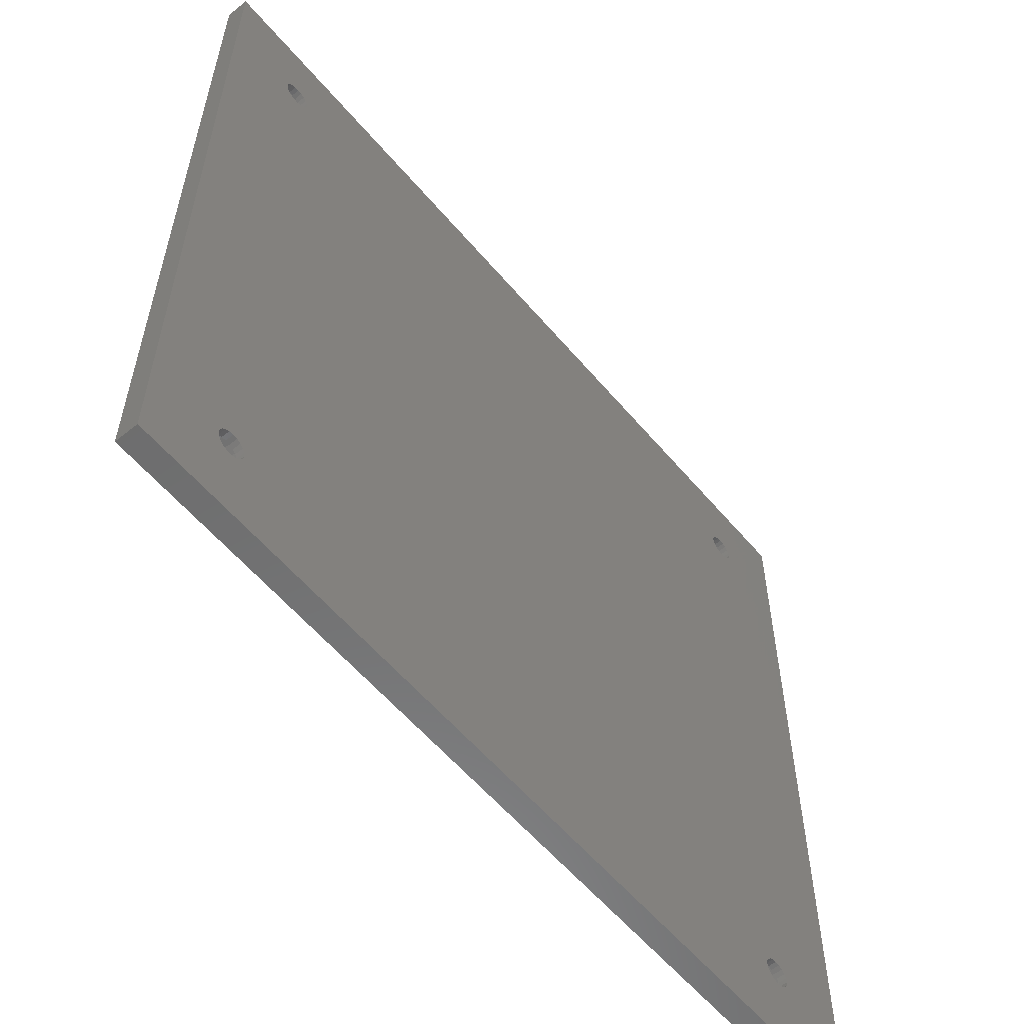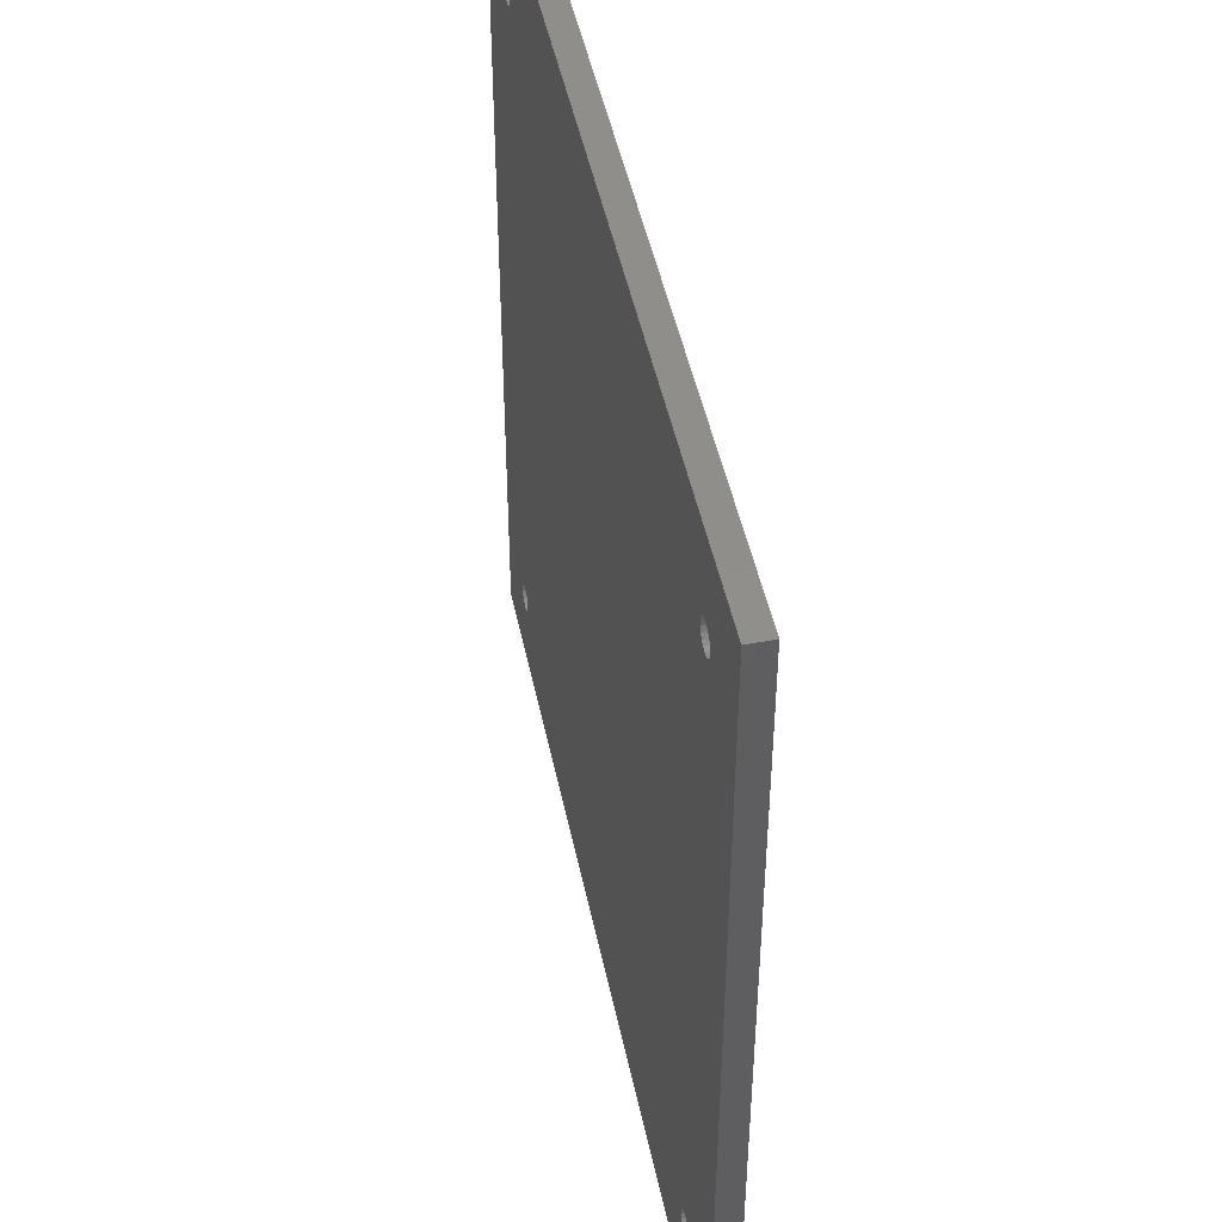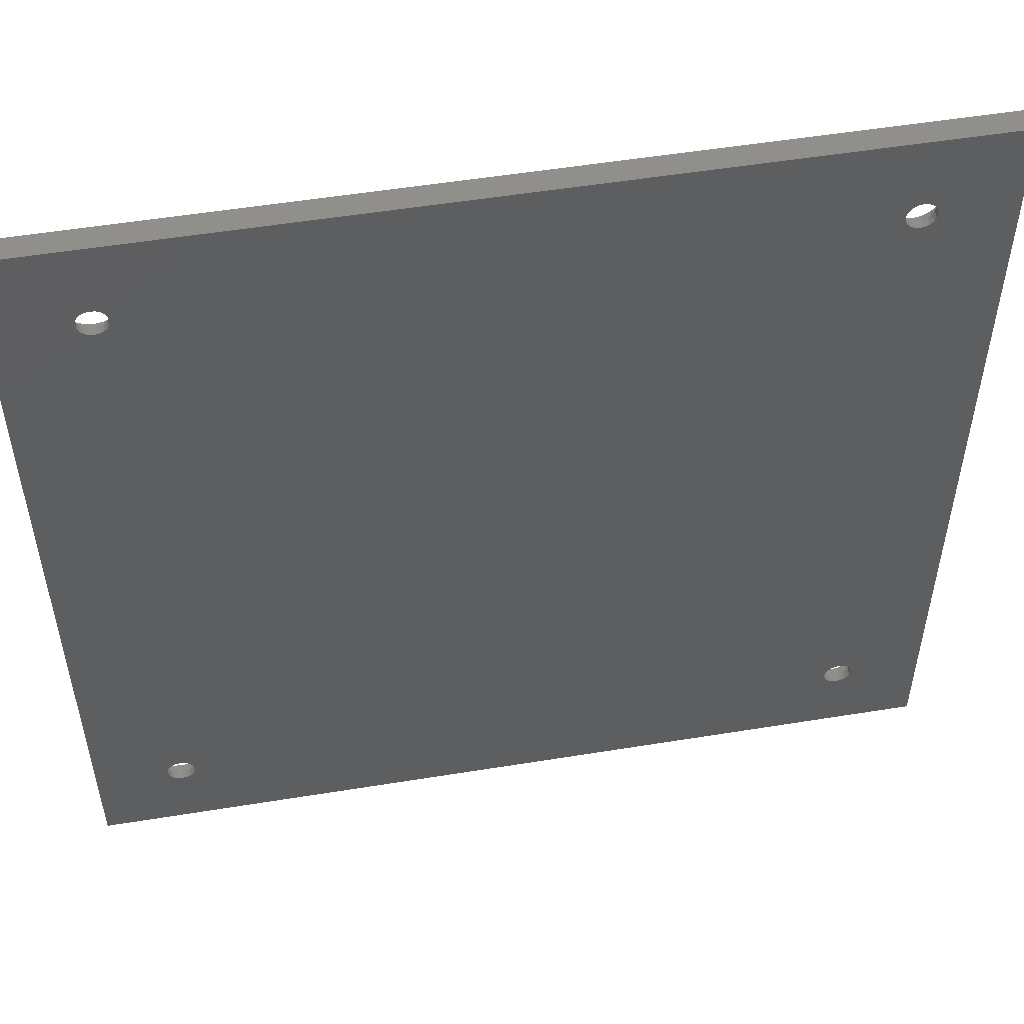
<metadata>
{"format":"stl","ext":"stl","renderer":"f3d","projection":"perspective","resolution":1024,"background":"white","views":[{"elev":-58.5,"azim":129.9,"up":"+Z"},{"elev":47.3,"azim":-101.6,"up":"+Z"},{"elev":52.9,"azim":170.1,"up":"+Z"}]}
</metadata>
<code>
# stl→obj: 348 verts, 708 faces
v -38 -68 -38
v -38 -70 -38
v -38 -68 38
v -38 -70 38
v 38 -68 -38
v 38 -70 -38
v -29.67 -68 31.41
v 38 -68 38
v -31.65 -68 -30.4
v -31.59 -68 -30.79
v -31.41 -68 -31.13
v -31.13 -68 -31.41
v -30.79 -68 -31.59
v -30.4 -68 -31.65
v -29.67 -68 -31.41
v -30.01 -68 -31.59
v -29.39 -68 -31.13
v -29.21 -68 -30.79
v -29.15 -68 -30.4
v -29.21 -68 -30.01
v -29.39 -68 -29.67
v -29.67 -68 -29.39
v -30.01 -68 -29.21
v -30.4 -68 -29.15
v -30.79 -68 -29.21
v -31.13 -68 -29.39
v -31.41 -68 -29.67
v -31.59 -68 -30.01
v -31.65 -68 30.4
v -31.59 -68 30.01
v -31.41 -68 29.67
v -31.13 -68 29.39
v 29.15 -68 -30.4
v 29.21 -68 -30.01
v -31.59 -68 30.79
v -31.41 -68 31.13
v -30.01 -68 31.59
v 30.4 -68 31.65
v -29.39 -68 29.67
v -31.13 -68 31.41
v -29.21 -68 30.01
v -30.79 -68 31.59
v -29.15 -68 30.4
v -30.4 -68 31.65
v -29.21 -68 30.79
v -29.39 -68 31.13
v 29.39 -68 -29.67
v -30.79 -68 29.21
v -30.4 -68 29.15
v 29.21 -68 -30.79
v 29.39 -68 -31.13
v 29.67 -68 -31.41
v 30.4 -68 -31.65
v 30.01 -68 -31.59
v 30.79 -68 -31.59
v 31.41 -68 -31.13
v 31.13 -68 -31.41
v 31.59 -68 30.01
v 31.41 -68 29.67
v 31.59 -68 -30.01
v 31.65 -68 -30.4
v 31.59 -68 -30.79
v 31.41 -68 -29.67
v 29.67 -68 -29.39
v 30.79 -68 -29.21
v 31.13 -68 -29.39
v 30.4 -68 -29.15
v 30.01 -68 -29.21
v 29.15 -68 30.4
v 29.21 -68 30.01
v 29.39 -68 29.67
v 29.67 -68 29.39
v 30.01 -68 29.21
v 30.4 -68 29.15
v 30.79 -68 29.21
v 31.13 -68 29.39
v 31.65 -68 30.4
v 31.59 -68 30.79
v 31.41 -68 31.13
v 31.13 -68 31.41
v 30.79 -68 31.59
v 30.01 -68 31.59
v 29.67 -68 31.41
v 29.39 -68 31.13
v 29.21 -68 30.79
v -30.01 -68 29.21
v -29.67 -68 29.39
v 38 -70 38
v -29.05 -70 -32.26
v -29.69 -70 -32.59
v -30.4 -70 -32.7
v -32.7 -70 -30.4
v -32.59 -70 -31.11
v -29.69 -70 -28.21
v -29.05 -70 -28.54
v -28.21 -70 -31.11
v -28.54 -70 -31.75
v -28.21 -70 -29.69
v -28.1 -70 -30.4
v -32.59 -70 -29.69
v -32.26 -70 -29.05
v -28.54 -70 -29.05
v -31.75 -70 -28.54
v -31.11 -70 -28.21
v 29.69 -70 -32.59
v -30.4 -70 -28.1
v -32.26 -70 31.75
v -31.75 -70 32.26
v -31.11 -70 -32.59
v -31.75 -70 -32.26
v -32.26 -70 -31.75
v -10 -70 -1
v -29.69 -70 28.21
v -30.4 -70 28.1
v -32.59 -70 29.69
v 11 -70 -15
v 4 -70 -15
v 28.21 -70 -31.11
v -32.7 -70 30.4
v 32.59 -70 -31.11
v 32.26 -70 -31.75
v -32.59 -70 31.11
v -30.4 -70 32.7
v -29.69 -70 32.59
v -29.05 -70 28.54
v -31.11 -70 32.59
v -29.05 -70 32.26
v 31.11 -70 -32.59
v 30.4 -70 -32.7
v -28.54 -70 31.75
v 11 -70 20
v 29.69 -70 -28.21
v 30.4 -70 -28.1
v -31.11 -70 28.21
v -31.75 -70 28.54
v -32.26 -70 29.05
v 4 -70 6
v 4 -70 20
v -3 -70 20
v -10 -70 20
v 28.54 -70 -29.05
v 31.11 -70 -28.21
v 31.75 -70 -28.54
v 28.21 -70 29.69
v 28.54 -70 31.75
v 32.59 -70 -29.69
v 32.7 -70 -30.4
v 28.1 -70 -30.4
v 28.21 -70 -29.69
v 28.54 -70 -31.75
v 4 -70 -1
v 29.05 -70 -28.54
v -3 -70 6
v 32.26 -70 -29.05
v 31.75 -70 -32.26
v 29.05 -70 -32.26
v 28.54 -70 29.05
v 28.1 -70 30.4
v 28.21 -70 31.11
v 31.11 -70 32.59
v 31.75 -70 32.26
v 30.4 -70 32.7
v 29.05 -70 32.26
v 29.69 -70 32.59
v 32.7 -70 30.4
v 32.59 -70 29.69
v 32.26 -70 29.05
v 31.75 -70 28.54
v 32.26 -70 31.75
v 32.59 -70 31.11
v 31.11 -70 28.21
v 30.4 -70 28.1
v 29.69 -70 28.21
v 29.05 -70 28.54
v -28.54 -70 29.05
v -28.21 -70 29.69
v -28.1 -70 30.4
v -28.21 -70 31.11
v -31.65 -68.7 -30.4
v -31.59 -68.7 -30.79
v -31.59 -68.7 -30.01
v -31.41 -68.7 -29.67
v -31.13 -68.7 -29.39
v -30.79 -68.7 -29.21
v -30.4 -68.7 -29.15
v -30.01 -68.7 -29.21
v -29.67 -68.7 -29.39
v -29.39 -68.7 -29.67
v -29.21 -68.7 -30.01
v -29.15 -68.7 -30.4
v -29.21 -68.7 -30.79
v -29.39 -68.7 -31.13
v -29.67 -68.7 -31.41
v -30.01 -68.7 -31.59
v -30.4 -68.7 -31.65
v -30.79 -68.7 -31.59
v -31.13 -68.7 -31.41
v -31.41 -68.7 -31.13
v -31.65 -68.7 30.4
v -31.59 -68.7 30.01
v -31.59 -68.7 30.79
v -31.41 -68.7 31.13
v -31.13 -68.7 31.41
v -30.79 -68.7 31.59
v -30.4 -68.7 31.65
v -30.01 -68.7 31.59
v -29.67 -68.7 31.41
v -29.39 -68.7 31.13
v -29.21 -68.7 30.79
v -29.15 -68.7 30.4
v -29.21 -68.7 30.01
v -29.39 -68.7 29.67
v -29.67 -68.7 29.39
v -30.01 -68.7 29.21
v -30.4 -68.7 29.15
v -30.79 -68.7 29.21
v -31.13 -68.7 29.39
v -31.41 -68.7 29.67
v 29.15 -68.7 -30.4
v 29.21 -68.7 -30.79
v 29.21 -68.7 -30.01
v 29.39 -68.7 -29.67
v 29.67 -68.7 -29.39
v 30.01 -68.7 -29.21
v 30.4 -68.7 -29.15
v 30.79 -68.7 -29.21
v 31.13 -68.7 -29.39
v 31.41 -68.7 -29.67
v 31.59 -68.7 -30.01
v 31.65 -68.7 -30.4
v 31.59 -68.7 -30.79
v 31.41 -68.7 -31.13
v 31.13 -68.7 -31.41
v 30.79 -68.7 -31.59
v 30.4 -68.7 -31.65
v 30.01 -68.7 -31.59
v 29.67 -68.7 -31.41
v 29.39 -68.7 -31.13
v 29.15 -68.7 30.4
v 29.21 -68.7 30.01
v 29.21 -68.7 30.79
v 29.39 -68.7 31.13
v 29.67 -68.7 31.41
v 30.01 -68.7 31.59
v 30.4 -68.7 31.65
v 30.79 -68.7 31.59
v 31.13 -68.7 31.41
v 31.41 -68.7 31.13
v 31.59 -68.7 30.79
v 31.65 -68.7 30.4
v 31.59 -68.7 30.01
v 31.41 -68.7 29.67
v 31.13 -68.7 29.39
v 30.79 -68.7 29.21
v 30.4 -68.7 29.15
v 30.01 -68.7 29.21
v 29.67 -68.7 29.39
v 29.39 -68.7 29.67
v -32.26 -68.7 -31.75
v -32.59 -68.7 -31.11
v -32.7 -68.7 -30.4
v -31.75 -68.7 -32.26
v -31.11 -68.7 -32.59
v -30.4 -68.7 -32.7
v -29.69 -68.7 -32.59
v -29.05 -68.7 -32.26
v -28.54 -68.7 -31.75
v -28.21 -68.7 -31.11
v -28.1 -68.7 -30.4
v -28.21 -68.7 -29.69
v -28.54 -68.7 -29.05
v -29.05 -68.7 -28.54
v -29.69 -68.7 -28.21
v -30.4 -68.7 -28.1
v -31.11 -68.7 -28.21
v -31.75 -68.7 -28.54
v -32.26 -68.7 -29.05
v -32.59 -68.7 -29.69
v -32.59 -68.7 29.69
v -32.7 -68.7 30.4
v -32.26 -68.7 29.05
v -31.75 -68.7 28.54
v -31.11 -68.7 28.21
v -30.4 -68.7 28.1
v -29.69 -68.7 28.21
v -29.05 -68.7 28.54
v -28.54 -68.7 29.05
v -28.21 -68.7 29.69
v -28.1 -68.7 30.4
v -28.21 -68.7 31.11
v -28.54 -68.7 31.75
v -29.05 -68.7 32.26
v -29.69 -68.7 32.59
v -30.4 -68.7 32.7
v -31.11 -68.7 32.59
v -31.75 -68.7 32.26
v -32.26 -68.7 31.75
v -32.59 -68.7 31.11
v 4 -69 -1
v -10 -69 -1
v -10 -69 20
v 4 -69 -15
v 11 -69 -15
v 11 -69 20
v 4 -69 20
v 4 -69 6
v -3 -69 6
v -3 -69 20
v 28.21 -68.7 -31.11
v 28.1 -68.7 -30.4
v 28.54 -68.7 -31.75
v 29.05 -68.7 -32.26
v 29.69 -68.7 -32.59
v 30.4 -68.7 -32.7
v 31.11 -68.7 -32.59
v 31.75 -68.7 -32.26
v 32.26 -68.7 -31.75
v 32.59 -68.7 -31.11
v 32.7 -68.7 -30.4
v 32.59 -68.7 -29.69
v 32.26 -68.7 -29.05
v 31.75 -68.7 -28.54
v 31.11 -68.7 -28.21
v 30.4 -68.7 -28.1
v 29.69 -68.7 -28.21
v 29.05 -68.7 -28.54
v 28.54 -68.7 -29.05
v 28.21 -68.7 -29.69
v 28.21 -68.7 29.69
v 28.1 -68.7 30.4
v 28.54 -68.7 29.05
v 29.05 -68.7 28.54
v 29.69 -68.7 28.21
v 30.4 -68.7 28.1
v 31.11 -68.7 28.21
v 31.75 -68.7 28.54
v 32.26 -68.7 29.05
v 32.59 -68.7 29.69
v 32.7 -68.7 30.4
v 32.59 -68.7 31.11
v 32.26 -68.7 31.75
v 31.75 -68.7 32.26
v 31.11 -68.7 32.59
v 30.4 -68.7 32.7
v 29.69 -68.7 32.59
v 29.05 -68.7 32.26
v 28.54 -68.7 31.75
v 28.21 -68.7 31.11
f 1 2 3
f 3 2 4
f 1 5 2
f 2 5 6
f 7 3 8
f 1 3 9
f 1 9 10
f 1 10 11
f 1 11 12
f 1 12 13
f 1 13 14
f 1 14 5
f 15 5 16
f 17 5 15
f 18 5 17
f 19 5 18
f 20 3 19
f 21 3 20
f 22 3 21
f 23 3 22
f 24 3 23
f 25 3 24
f 26 3 25
f 27 3 26
f 28 3 27
f 9 3 28
f 19 3 29
f 19 29 30
f 19 30 31
f 19 31 32
f 33 32 34
f 35 3 36
f 37 3 7
f 38 39 8
f 36 3 40
f 39 41 8
f 40 3 42
f 41 43 8
f 42 3 44
f 43 45 8
f 44 3 37
f 45 46 8
f 46 7 8
f 47 48 49
f 29 3 35
f 19 32 33
f 47 32 48
f 19 33 50
f 19 50 51
f 19 51 52
f 19 52 5
f 53 5 54
f 55 5 53
f 54 5 52
f 56 5 57
f 58 8 59
f 55 57 5
f 60 8 61
f 5 56 62
f 5 62 61
f 5 61 8
f 63 8 60
f 47 39 64
f 65 39 66
f 63 66 8
f 67 39 65
f 68 39 67
f 64 39 68
f 66 39 69
f 66 69 70
f 66 70 71
f 66 71 72
f 66 72 73
f 66 73 74
f 66 74 75
f 66 75 76
f 66 76 59
f 66 59 8
f 77 8 58
f 78 8 77
f 79 8 78
f 80 8 79
f 81 8 80
f 38 8 81
f 82 39 38
f 83 39 82
f 84 39 83
f 85 39 84
f 69 39 85
f 16 5 14
f 47 49 86
f 47 86 87
f 47 87 39
f 34 32 47
f 8 3 4
f 88 8 4
f 89 2 6
f 90 91 2
f 92 2 93
f 94 95 6
f 4 2 92
f 96 97 6
f 98 99 6
f 4 100 101
f 102 98 6
f 4 101 103
f 95 102 6
f 4 103 104
f 105 106 6
f 4 104 106
f 106 94 6
f 99 96 6
f 97 89 6
f 90 2 89
f 107 108 4
f 109 2 91
f 110 2 109
f 111 2 110
f 93 2 111
f 112 113 114
f 4 106 115
f 116 117 118
f 4 115 119
f 120 121 6
f 4 119 122
f 123 124 88
f 4 122 107
f 112 125 113
f 126 4 108
f 123 4 126
f 124 127 88
f 88 4 123
f 128 129 6
f 88 127 130
f 131 132 133
f 112 114 134
f 135 106 134
f 136 106 135
f 115 106 136
f 134 106 112
f 137 138 139
f 88 130 140
f 88 140 139
f 131 116 141
f 131 142 143
f 88 139 138
f 144 131 6
f 145 138 131
f 146 147 6
f 148 149 116
f 112 106 117
f 129 105 6
f 150 118 117
f 117 151 112
f 147 120 6
f 112 140 130
f 131 141 152
f 131 152 132
f 153 137 139
f 131 154 6
f 121 155 6
f 154 146 6
f 131 143 154
f 116 118 148
f 156 106 105
f 117 106 156
f 149 141 116
f 157 144 6
f 158 131 144
f 159 131 158
f 160 161 88
f 162 160 88
f 163 138 145
f 88 138 163
f 88 163 164
f 164 162 88
f 165 166 6
f 167 168 6
f 88 161 169
f 166 167 6
f 88 169 170
f 88 165 6
f 88 170 165
f 168 171 6
f 171 172 6
f 172 173 6
f 173 174 6
f 174 157 6
f 92 100 4
f 131 133 142
f 112 175 125
f 112 176 175
f 112 177 176
f 112 178 177
f 112 130 178
f 159 145 131
f 155 128 6
f 156 150 117
f 6 5 8
f 88 6 8
f 179 180 10
f 9 179 10
f 28 181 179
f 9 28 179
f 27 182 181
f 28 27 181
f 26 183 182
f 27 26 182
f 184 183 25
f 25 183 26
f 185 184 24
f 24 184 25
f 186 185 23
f 23 185 24
f 187 186 22
f 22 186 23
f 188 187 21
f 21 187 22
f 189 188 20
f 20 188 21
f 190 189 19
f 19 189 20
f 190 19 191
f 191 19 18
f 191 18 192
f 192 18 17
f 192 17 193
f 193 17 15
f 194 193 15
f 16 194 15
f 195 194 16
f 14 195 16
f 196 195 14
f 13 196 14
f 197 196 13
f 12 197 13
f 198 197 12
f 11 198 12
f 180 198 11
f 10 180 11
f 199 200 30
f 29 199 30
f 35 201 199
f 29 35 199
f 36 202 201
f 35 36 201
f 40 203 202
f 36 40 202
f 204 203 42
f 42 203 40
f 205 204 44
f 44 204 42
f 206 205 37
f 37 205 44
f 207 206 7
f 7 206 37
f 208 207 46
f 46 207 7
f 209 208 45
f 45 208 46
f 210 209 43
f 43 209 45
f 210 43 211
f 211 43 41
f 211 41 212
f 212 41 39
f 212 39 213
f 213 39 87
f 214 213 87
f 86 214 87
f 215 214 86
f 49 215 86
f 216 215 49
f 48 216 49
f 217 216 48
f 32 217 48
f 218 217 32
f 31 218 32
f 200 218 31
f 30 200 31
f 219 220 50
f 33 219 50
f 34 221 219
f 33 34 219
f 47 222 221
f 34 47 221
f 64 223 222
f 47 64 222
f 224 223 68
f 68 223 64
f 225 224 67
f 67 224 68
f 226 225 65
f 65 225 67
f 227 226 66
f 66 226 65
f 228 227 63
f 63 227 66
f 229 228 60
f 60 228 63
f 230 229 61
f 61 229 60
f 230 61 231
f 231 61 62
f 231 62 232
f 232 62 56
f 232 56 233
f 233 56 57
f 234 233 57
f 55 234 57
f 235 234 55
f 53 235 55
f 236 235 53
f 54 236 53
f 237 236 54
f 52 237 54
f 238 237 52
f 51 238 52
f 220 238 51
f 50 220 51
f 239 240 70
f 69 239 70
f 85 241 239
f 69 85 239
f 84 242 241
f 85 84 241
f 83 243 242
f 84 83 242
f 244 243 82
f 82 243 83
f 245 244 38
f 38 244 82
f 246 245 81
f 81 245 38
f 247 246 80
f 80 246 81
f 248 247 79
f 79 247 80
f 249 248 78
f 78 248 79
f 250 249 77
f 77 249 78
f 250 77 251
f 251 77 58
f 251 58 252
f 252 58 59
f 252 59 253
f 253 59 76
f 254 253 76
f 75 254 76
f 255 254 75
f 74 255 75
f 256 255 74
f 73 256 74
f 257 256 73
f 72 257 73
f 258 257 72
f 71 258 72
f 240 258 71
f 70 240 71
f 93 111 259
f 260 93 259
f 92 93 260
f 261 92 260
f 111 110 262
f 259 111 262
f 110 109 263
f 262 110 263
f 109 91 264
f 263 109 264
f 91 90 265
f 264 91 265
f 90 89 266
f 265 90 266
f 97 267 89
f 89 267 266
f 96 268 97
f 97 268 267
f 99 269 96
f 96 269 268
f 99 98 269
f 269 98 270
f 98 102 270
f 270 102 271
f 102 95 271
f 271 95 272
f 95 94 272
f 272 94 273
f 94 106 273
f 273 106 274
f 106 104 274
f 274 104 275
f 104 103 275
f 275 103 276
f 276 103 101
f 277 276 101
f 277 101 100
f 278 277 100
f 278 100 92
f 261 278 92
f 119 115 279
f 280 119 279
f 115 136 281
f 279 115 281
f 136 135 282
f 281 136 282
f 135 134 283
f 282 135 283
f 134 114 284
f 283 134 284
f 114 113 285
f 284 114 285
f 113 125 286
f 285 113 286
f 175 287 125
f 125 287 286
f 176 288 175
f 175 288 287
f 177 289 176
f 176 289 288
f 177 178 289
f 289 178 290
f 178 130 290
f 290 130 291
f 130 127 291
f 291 127 292
f 127 124 292
f 292 124 293
f 124 123 293
f 293 123 294
f 123 126 294
f 294 126 295
f 126 108 295
f 295 108 296
f 296 108 107
f 297 296 107
f 297 107 122
f 298 297 122
f 298 122 119
f 280 298 119
f 112 151 299
f 300 112 299
f 301 140 112
f 300 301 112
f 299 151 117
f 302 299 117
f 117 116 303
f 302 117 303
f 131 304 116
f 116 304 303
f 131 138 304
f 304 138 305
f 305 138 137
f 306 305 137
f 137 153 306
f 306 153 307
f 139 308 153
f 153 308 307
f 139 140 308
f 308 140 301
f 148 118 309
f 310 148 309
f 118 150 311
f 309 118 311
f 150 156 312
f 311 150 312
f 156 105 313
f 312 156 313
f 105 129 314
f 313 105 314
f 129 128 315
f 314 129 315
f 128 155 316
f 315 128 316
f 121 317 155
f 155 317 316
f 120 318 121
f 121 318 317
f 147 319 120
f 120 319 318
f 147 146 319
f 319 146 320
f 146 154 320
f 320 154 321
f 154 143 321
f 321 143 322
f 143 142 322
f 322 142 323
f 142 133 323
f 323 133 324
f 133 132 324
f 324 132 325
f 132 152 325
f 325 152 326
f 326 152 141
f 327 326 141
f 327 141 149
f 328 327 149
f 328 149 148
f 310 328 148
f 158 144 329
f 330 158 329
f 144 157 331
f 329 144 331
f 157 174 332
f 331 157 332
f 174 173 333
f 332 174 333
f 173 172 334
f 333 173 334
f 172 171 335
f 334 172 335
f 171 168 336
f 335 171 336
f 167 337 168
f 168 337 336
f 166 338 167
f 167 338 337
f 165 339 166
f 166 339 338
f 165 170 339
f 339 170 340
f 170 169 340
f 340 169 341
f 169 161 341
f 341 161 342
f 161 160 342
f 342 160 343
f 160 162 343
f 343 162 344
f 162 164 344
f 344 164 345
f 164 163 345
f 345 163 346
f 346 163 145
f 347 346 145
f 347 145 159
f 348 347 159
f 348 159 158
f 330 348 158
f 260 259 262
f 264 260 263
f 263 260 262
f 265 260 264
f 266 260 265
f 196 260 266
f 196 197 260
f 193 194 267
f 191 192 268
f 190 191 269
f 184 185 273
f 186 187 272
f 275 260 274
f 276 260 275
f 277 260 276
f 278 260 277
f 261 260 278
f 187 188 271
f 182 183 274
f 188 189 270
f 182 260 181
f 274 260 182
f 274 183 273
f 183 184 273
f 273 185 272
f 185 186 272
f 272 187 271
f 179 181 260
f 271 188 270
f 270 189 269
f 189 190 269
f 269 191 268
f 268 192 267
f 192 193 267
f 267 194 266
f 194 195 266
f 195 196 266
f 197 198 260
f 198 180 260
f 180 179 260
f 279 281 282
f 284 279 283
f 283 279 282
f 285 279 284
f 286 279 285
f 216 279 286
f 216 217 279
f 213 214 287
f 211 212 288
f 210 211 289
f 204 205 293
f 206 207 292
f 295 279 294
f 296 279 295
f 297 279 296
f 298 279 297
f 280 279 298
f 207 208 291
f 202 203 294
f 208 209 290
f 202 279 201
f 294 279 202
f 294 203 293
f 203 204 293
f 293 205 292
f 205 206 292
f 292 207 291
f 199 201 279
f 291 208 290
f 290 209 289
f 209 210 289
f 289 211 288
f 288 212 287
f 212 213 287
f 287 214 286
f 214 215 286
f 215 216 286
f 217 218 279
f 218 200 279
f 200 199 279
f 309 311 312
f 314 309 313
f 313 309 312
f 315 309 314
f 316 309 315
f 236 309 316
f 236 237 309
f 233 234 317
f 231 232 318
f 230 231 319
f 224 225 323
f 226 227 322
f 325 309 324
f 326 309 325
f 327 309 326
f 328 309 327
f 310 309 328
f 227 228 321
f 222 223 324
f 228 229 320
f 222 309 221
f 324 309 222
f 324 223 323
f 223 224 323
f 323 225 322
f 225 226 322
f 322 227 321
f 219 221 309
f 321 228 320
f 320 229 319
f 229 230 319
f 319 231 318
f 318 232 317
f 232 233 317
f 317 234 316
f 234 235 316
f 235 236 316
f 237 238 309
f 238 220 309
f 220 219 309
f 329 331 332
f 334 329 333
f 333 329 332
f 335 329 334
f 336 329 335
f 256 329 336
f 256 257 329
f 253 254 337
f 251 252 338
f 250 251 339
f 244 245 343
f 246 247 342
f 345 329 344
f 346 329 345
f 347 329 346
f 348 329 347
f 330 329 348
f 247 248 341
f 242 243 344
f 248 249 340
f 242 329 241
f 344 329 242
f 344 243 343
f 243 244 343
f 343 245 342
f 245 246 342
f 342 247 341
f 239 241 329
f 341 248 340
f 340 249 339
f 249 250 339
f 339 251 338
f 338 252 337
f 252 253 337
f 337 254 336
f 254 255 336
f 255 256 336
f 257 258 329
f 258 240 329
f 240 239 329
f 299 302 303
f 306 299 304
f 304 299 303
f 307 299 306
f 305 306 304
f 308 301 307
f 300 307 301
f 300 299 307

</code>
